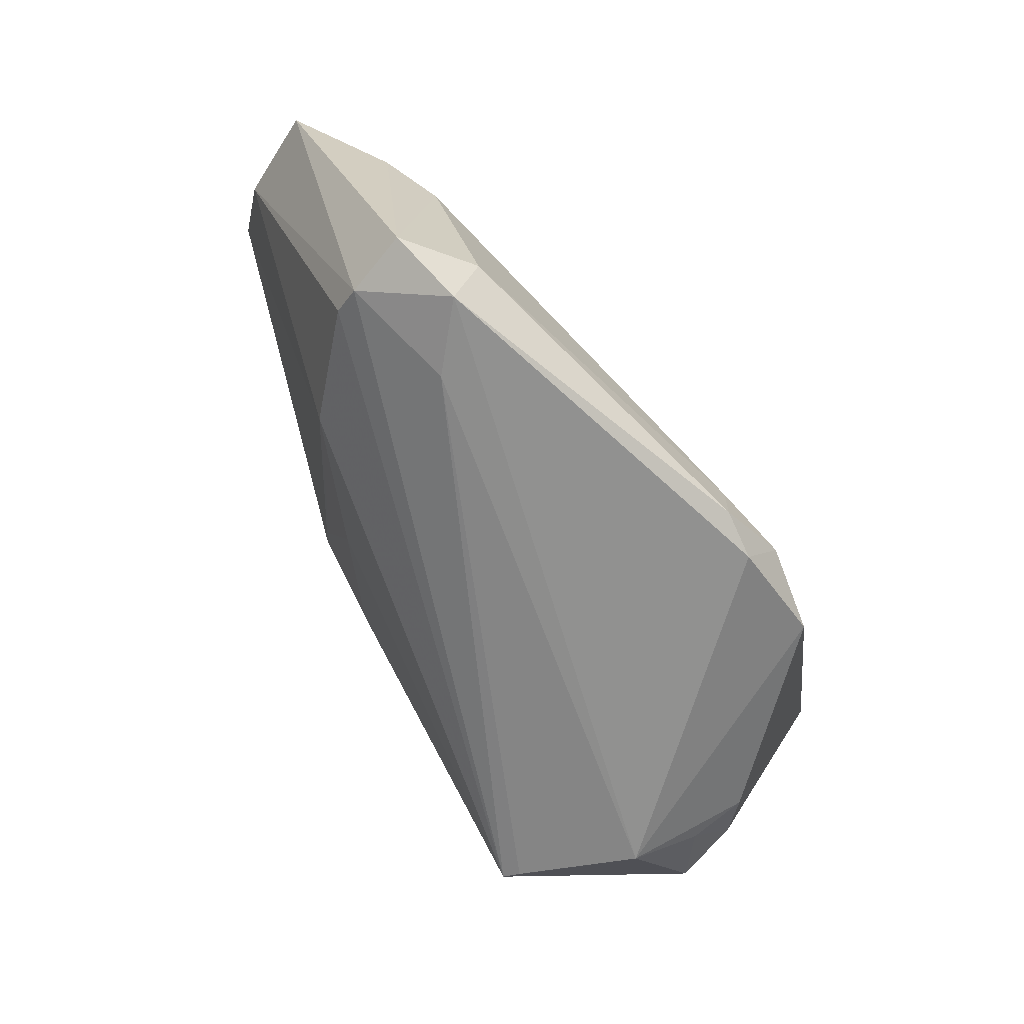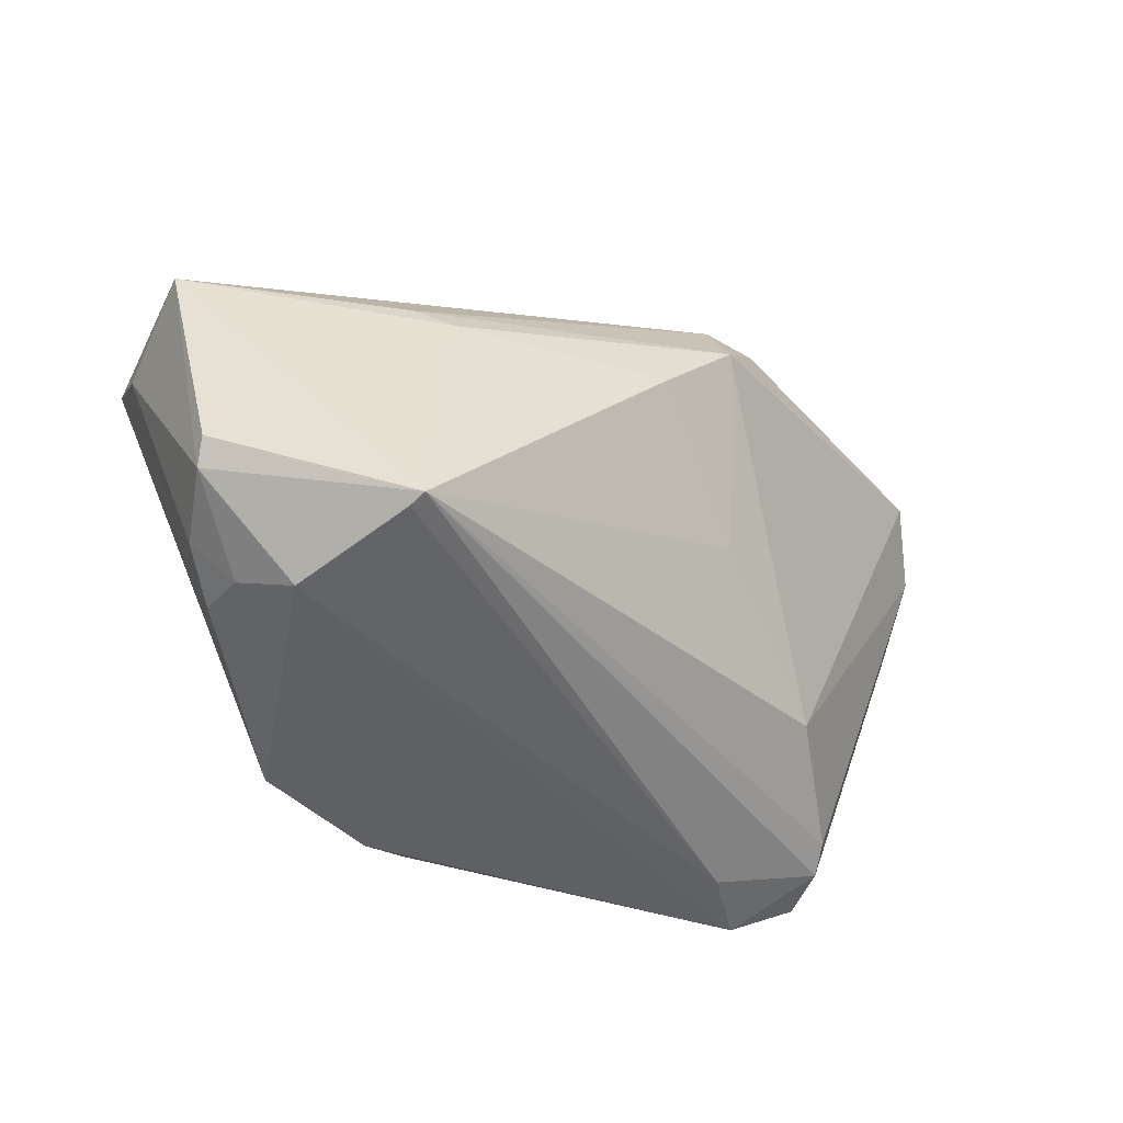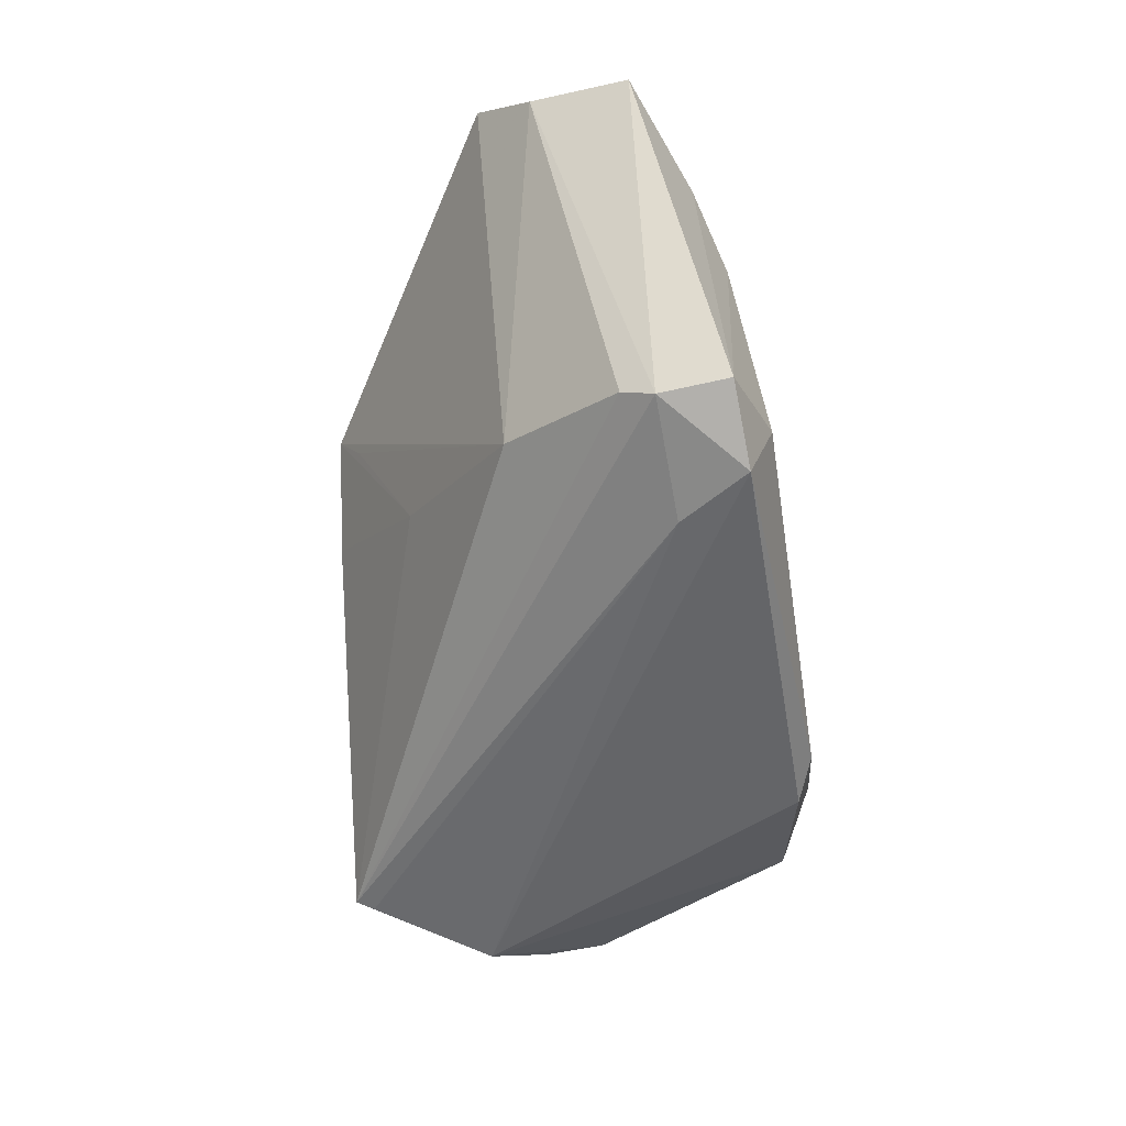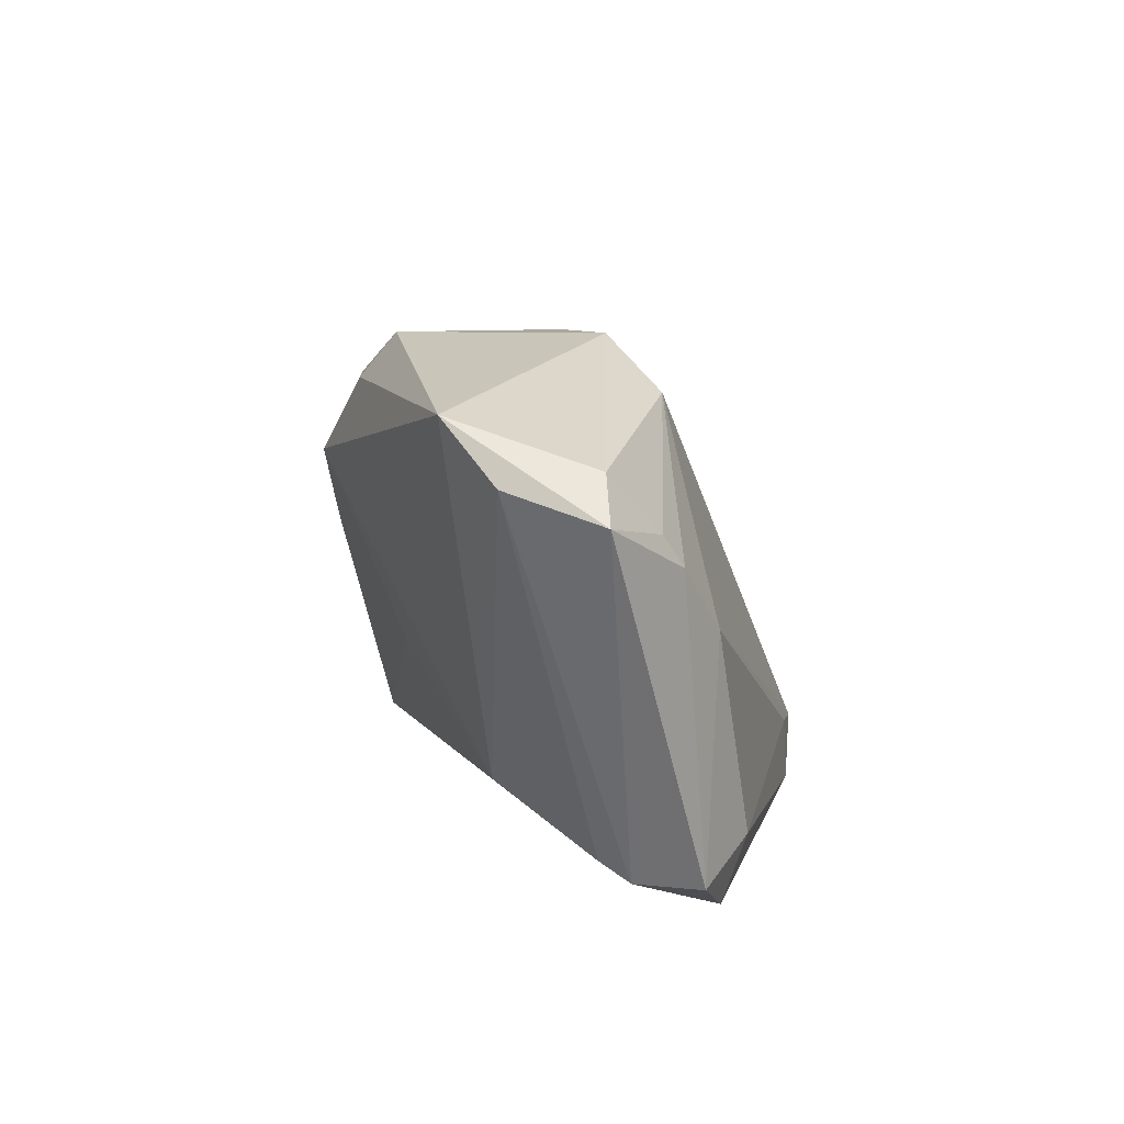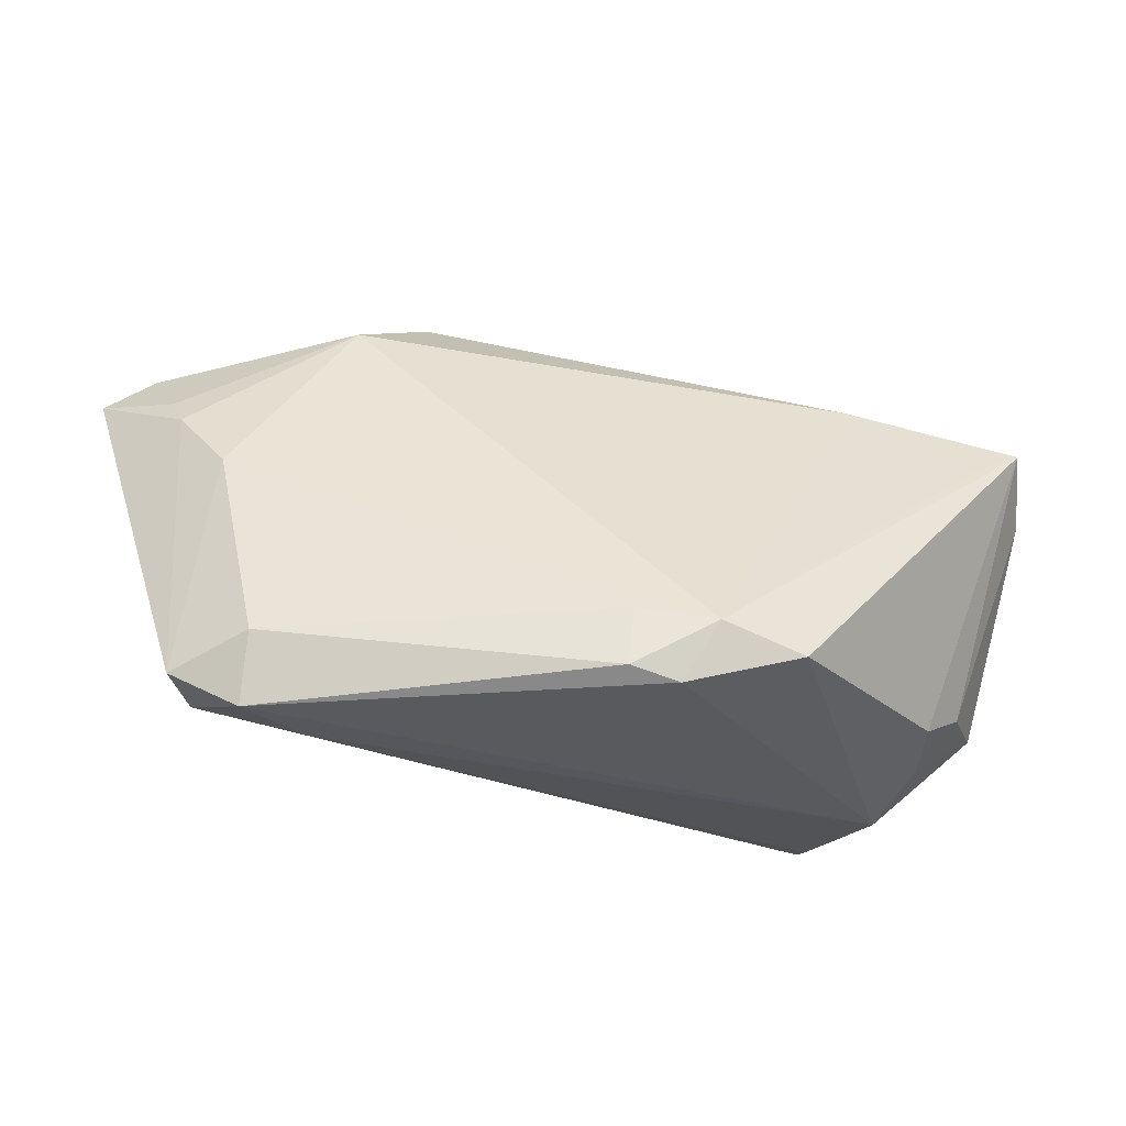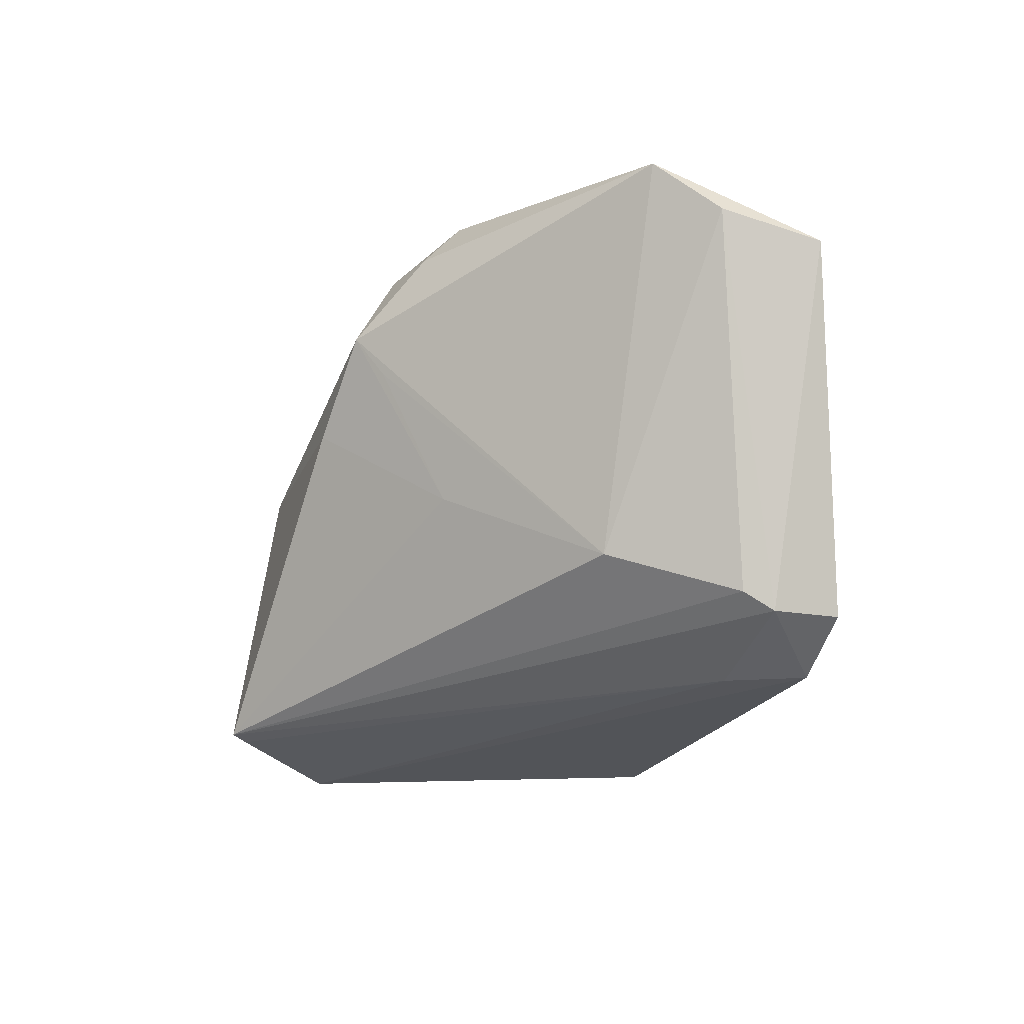
<metadata>
{"format":"obj","ext":"obj","renderer":"f3d","projection":"perspective","resolution":1024,"background":"white","views":[{"elev":-65.9,"azim":-47.7,"up":"+Y"},{"elev":-44.9,"azim":154.2,"up":"+Y"},{"elev":-51.5,"azim":-85.0,"up":"+Y"},{"elev":12.5,"azim":-82.3,"up":"+Y"},{"elev":-30.5,"azim":2.0,"up":"+Y"},{"elev":-23.1,"azim":-117.0,"up":"+Y"}]}
</metadata>
<code>
v -0.01689 0.0301 0.007208
v -0.04119 -0.02551 0.01298
v -0.02457 0.02462 0.01428
v -0.03301 -0.02215 0.02482
v 0.01335 -0.0301 0.02597
v 0.007859 -0.0287 0.02764
v 0.04228 -0.02427 0.001355
v 0.04134 -0.0261 -0.00556
v 0.0349 0.01544 0.008462
v -0.000271 0.005014 -0.02764
v 0.02871 -0.02719 -0.02764
v 0.05005 0.00662 0.009135
v -0.05566 0.01578 0.01224
v -0.03397 -0.0301 0.02207
v -0.006069 0.02921 0.0008344
v -0.01646 0.02461 -0.02102
v 0.02485 0.005449 -0.02406
v 0.0553 0.009692 0.006818
v 0.02301 0.02164 -0.004349
v 0.01775 -0.02347 0.02755
v -0.04241 -0.02535 0.02097
v 0.02954 -0.02772 -0.02555
v 0.04953 -0.016 -0.015
v -0.009491 0.01504 -0.02719
v -0.04824 0.02534 -0.005891
v -0.04436 0.009629 0.01852
v -0.01155 0.009893 -0.02419
v -0.009511 0.02443 -0.0222
v 0.001927 0.01944 -0.02225
v 0.02929 0.008075 -0.02204
v -0.04973 0.02026 0.01107
v 0.04906 -0.01891 -0.01296
v -0.01736 0.02994 -0.0165
v -0.02789 -0.02985 0.0144
v 0.00856 -0.02165 0.02726
v 0.05566 0.004153 -0.0008641
v -0.03826 0.001789 0.02176
v -0.01389 -0.006775 -0.01662
v -0.03092 -0.01785 -0.003645
v -0.05248 0.01873 0.0007768
v 0.02695 -0.02631 0.0241
v -0.04031 -0.02344 0.00933
v 0.03658 -0.0301 -0.01189
v -0.04597 0.01338 0.01638
v 0.04647 -0.02065 -0.003529
v 0.05557 0.008146 -0.01441
f 3 37 20
f 43 11 32
f 14 4 21
f 21 4 37
f 14 21 2
f 2 21 13
f 20 37 35
f 37 4 35
f 9 3 20
f 37 3 26
f 13 21 26
f 26 21 37
f 11 43 22
f 14 43 5
f 14 2 34
f 34 2 11
f 11 22 34
f 34 43 14
f 34 22 43
f 42 39 11
f 11 2 42
f 11 39 38
f 39 27 38
f 11 38 10
f 39 42 40
f 40 2 13
f 40 42 2
f 20 18 12
f 12 9 20
f 18 9 12
f 3 9 1
f 13 26 44
f 44 26 3
f 8 43 32
f 8 7 43
f 6 4 14
f 14 5 6
f 6 5 20
f 20 35 6
f 6 35 4
f 43 7 41
f 41 5 43
f 41 7 18
f 20 5 41
f 41 18 20
f 32 11 23
f 18 7 45
f 45 36 18
f 32 36 45
f 45 8 32
f 7 8 45
f 19 9 18
f 3 1 31
f 13 44 31
f 31 44 3
f 24 38 27
f 24 10 38
f 24 27 39
f 15 33 1
f 15 19 33
f 15 1 9
f 9 19 15
f 46 23 11
f 33 19 46
f 18 36 46
f 46 19 18
f 46 36 32
f 32 23 46
f 25 31 1
f 1 33 25
f 33 16 25
f 25 40 13
f 13 31 25
f 25 16 24
f 39 40 25
f 25 24 39
f 10 24 17
f 11 10 17
f 17 46 11
f 28 16 33
f 33 46 28
f 24 16 28
f 24 28 29
f 30 28 46
f 30 29 28
f 46 17 30
f 30 17 24
f 24 29 30

</code>
